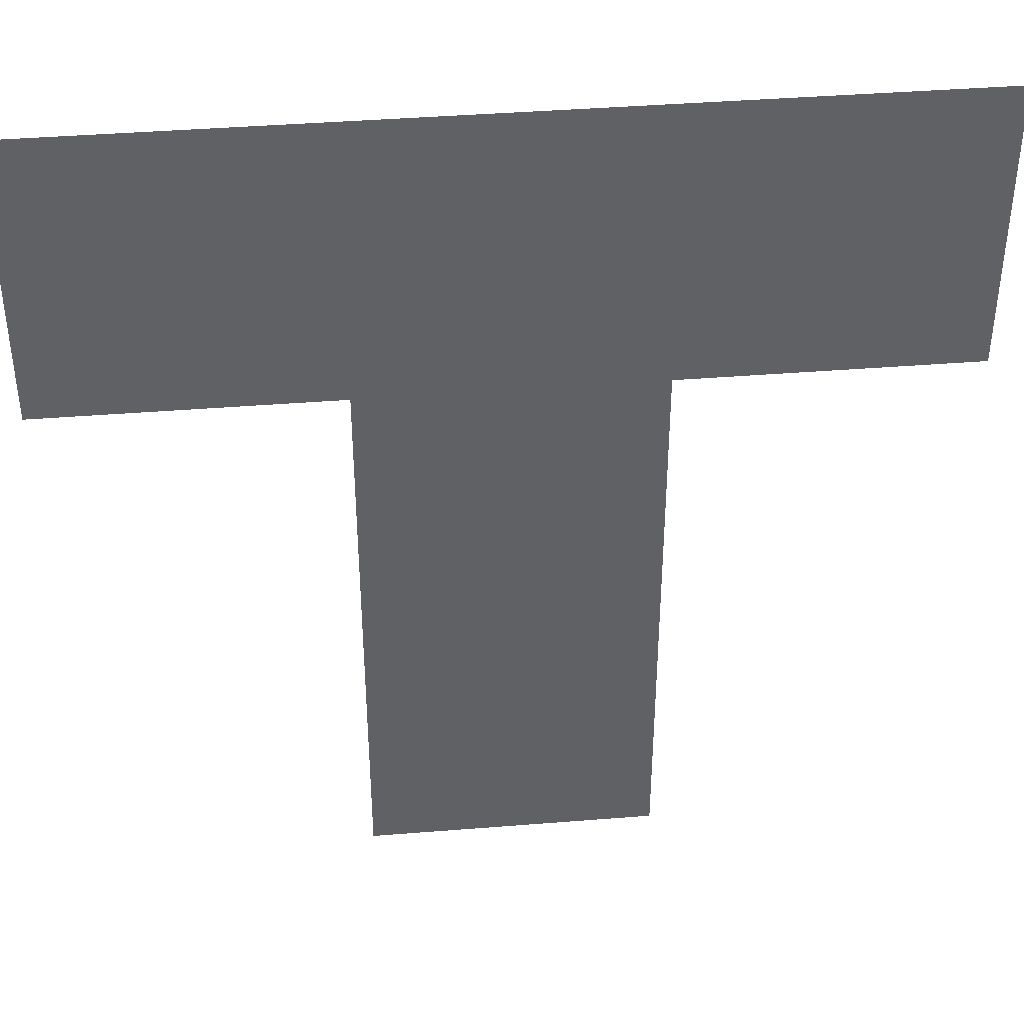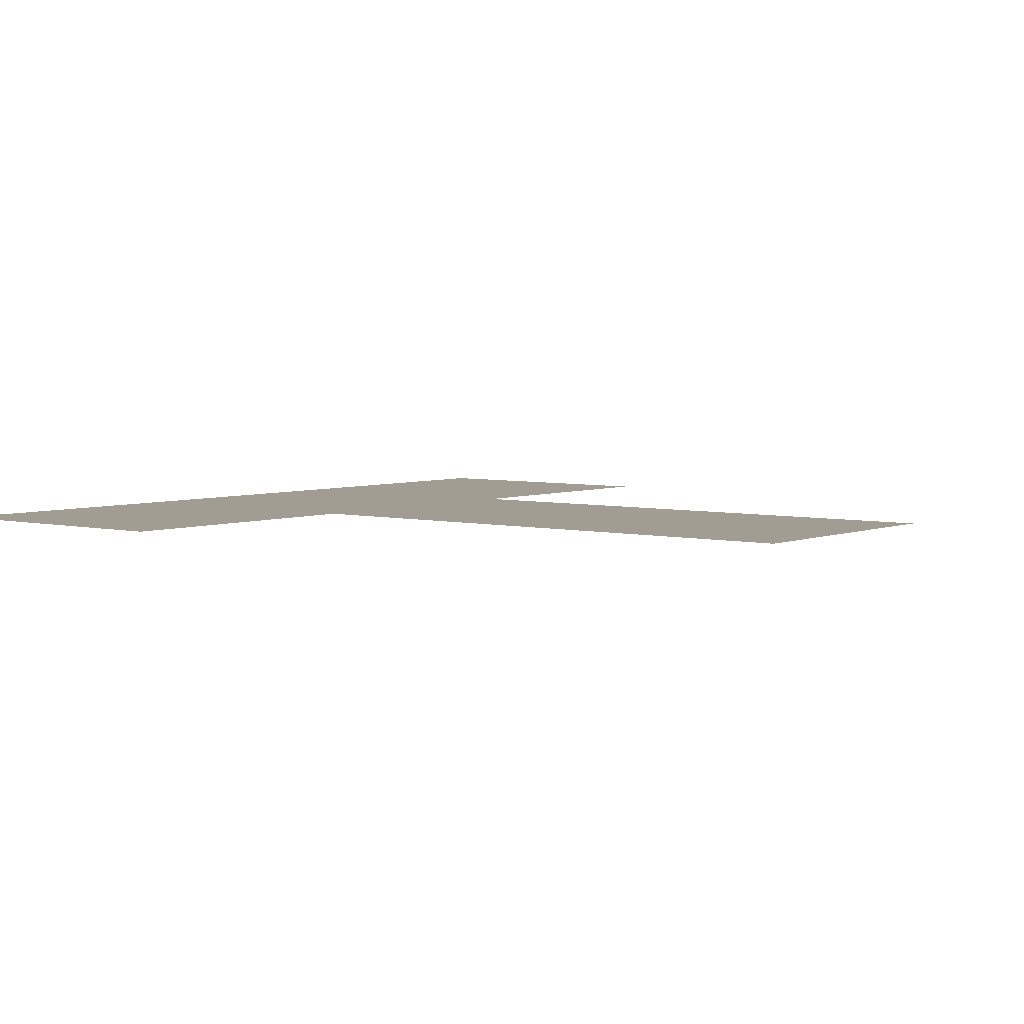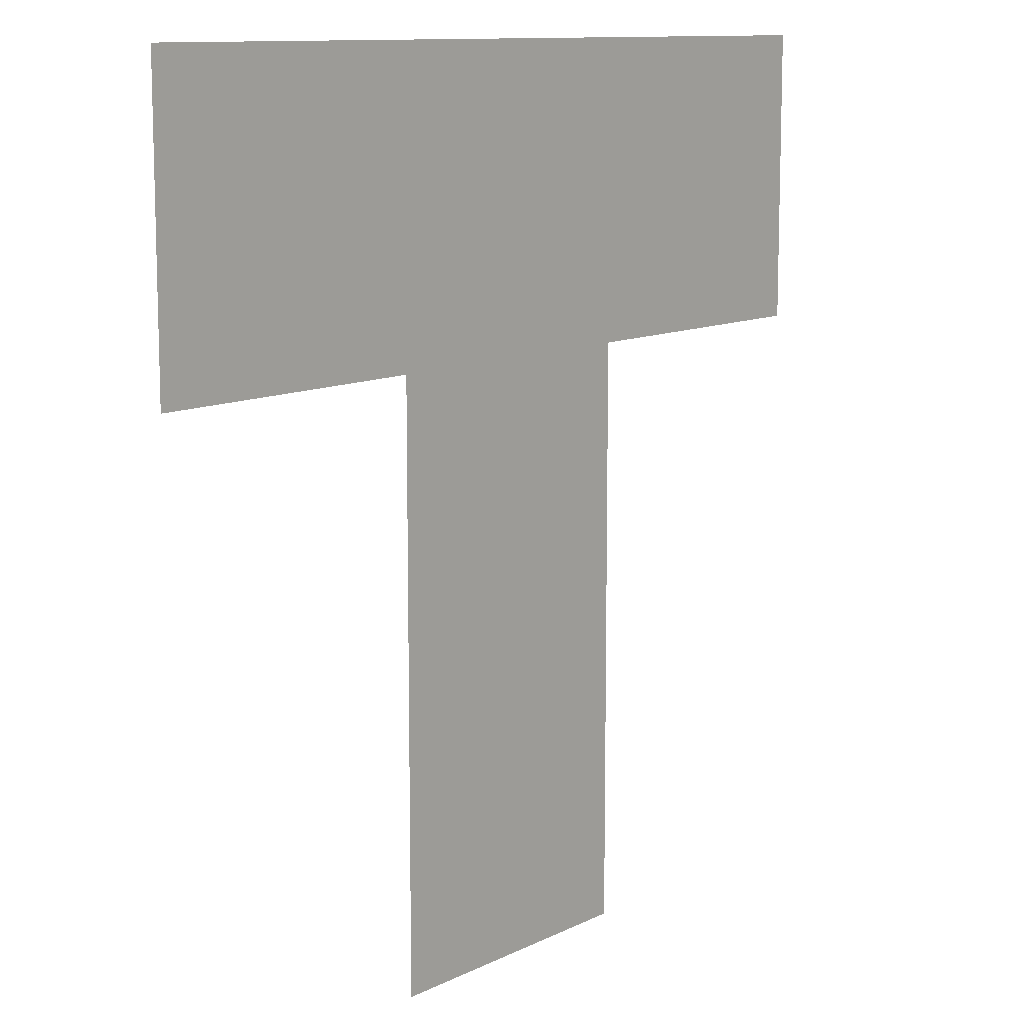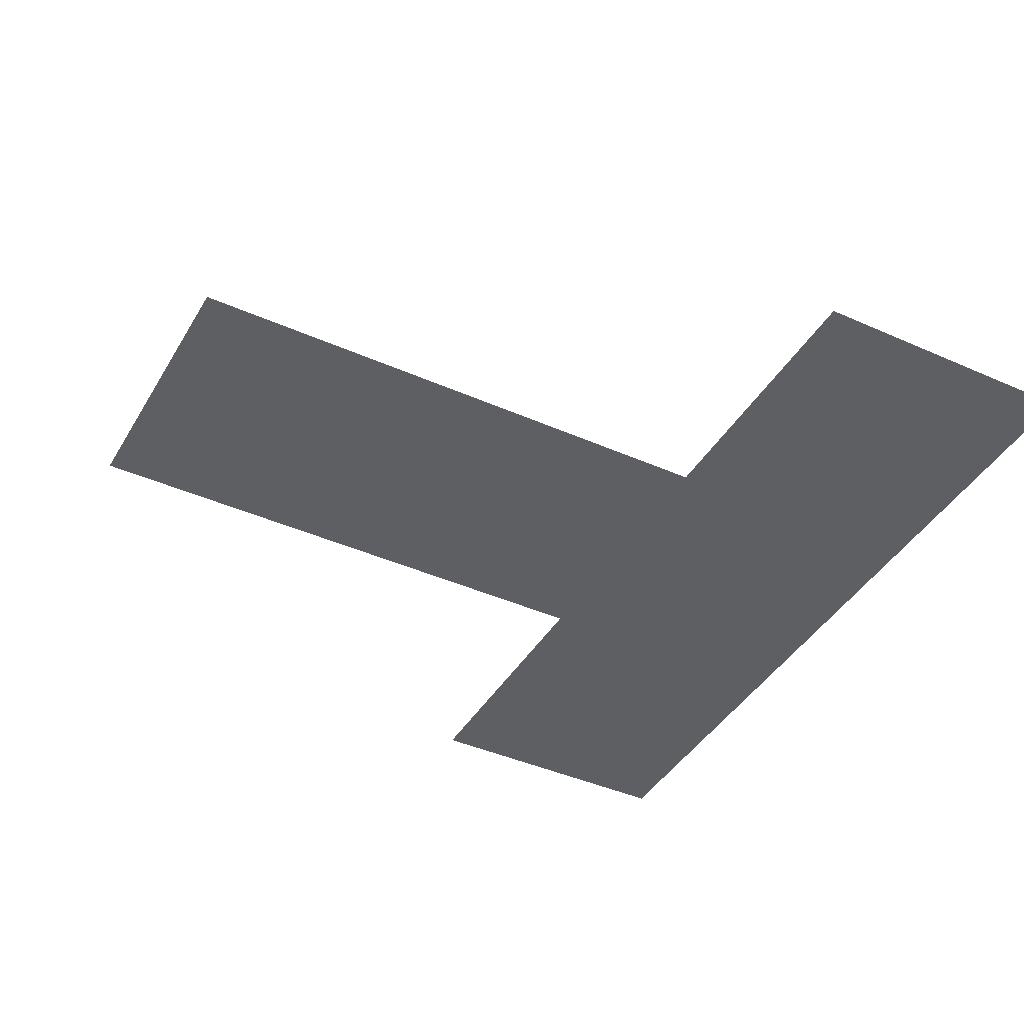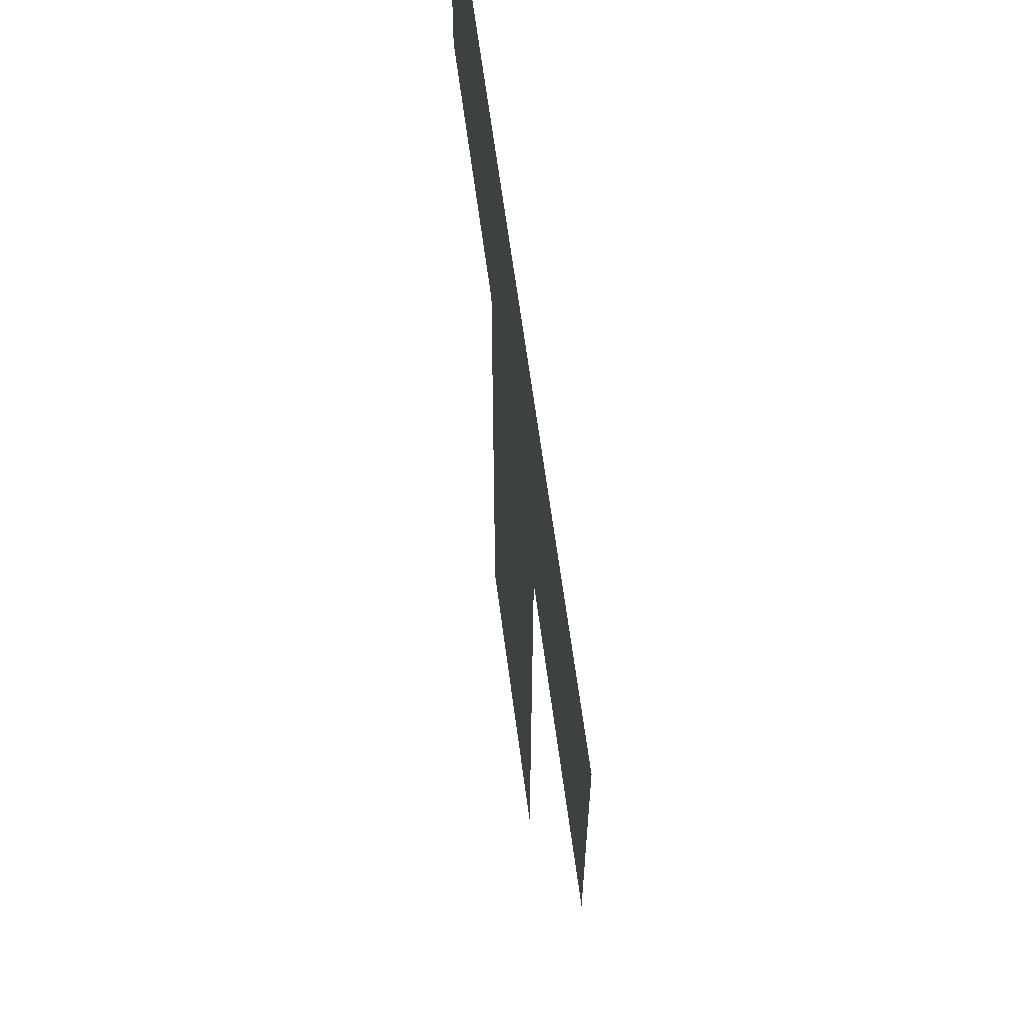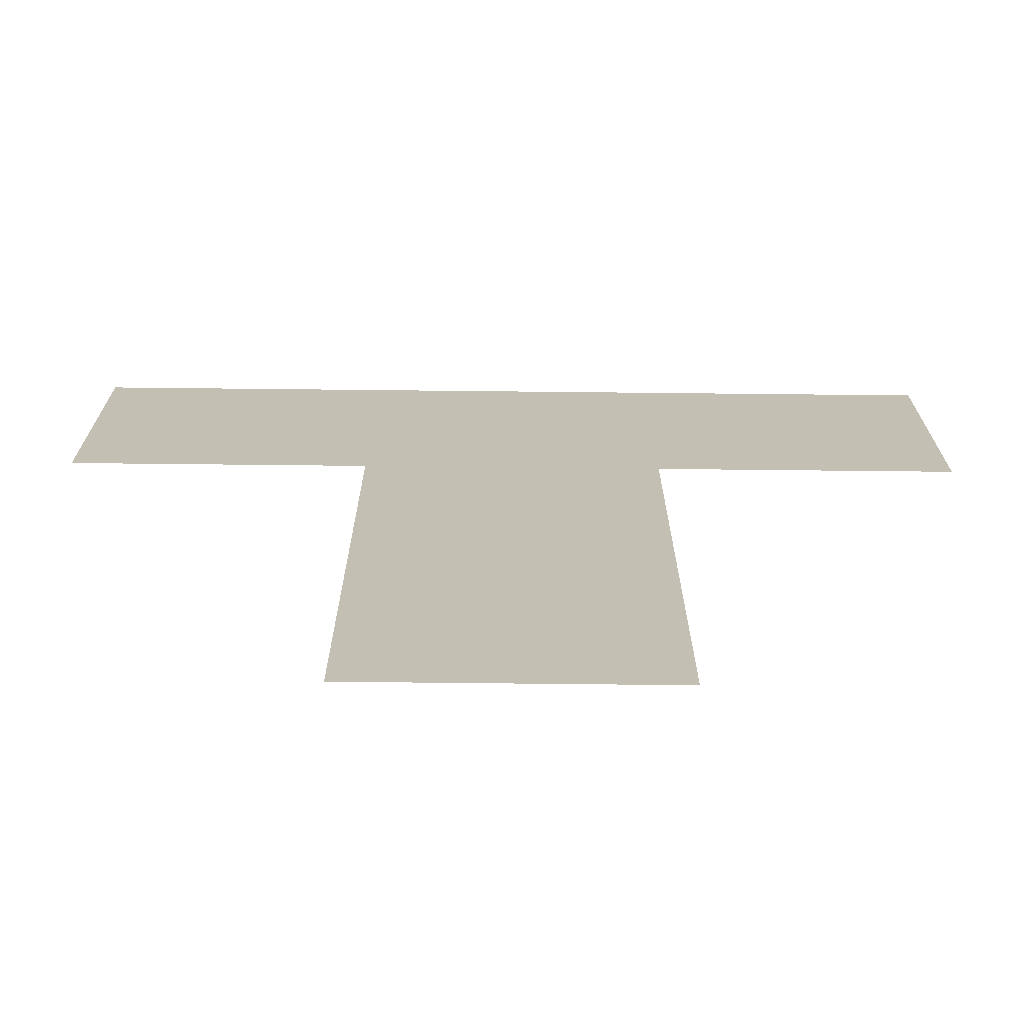
<metadata>
{"format":"obj","ext":"obj","renderer":"f3d","projection":"perspective","resolution":1024,"background":"white","views":[{"elev":41.0,"azim":174.4,"up":"+Y"},{"elev":4.6,"azim":-51.9,"up":"+Z"},{"elev":11.1,"azim":129.9,"up":"+Y"},{"elev":-41.6,"azim":61.7,"up":"+Z"},{"elev":62.8,"azim":82.6,"up":"+Y"},{"elev":-72.3,"azim":-0.6,"up":"+Y"}]}
</metadata>
<code>
v 0 -224 0
v -16 -224 0
v -16 -208 0
v 0 -208 0
v -16 -224 0
v -32 -224 0
v -32 -208 0
v -16 -208 0
v -32 -224 0
v -48 -224 0
v -48 -208 0
v -32 -208 0
v -16 -240 0
v -32 -240 0
v -32 -224 0
v -16 -224 0
v -16 -256 0
v -32 -256 0
v -32 -240 0
v -16 -240 0
g bossmap_mesh_0059
f 1 2 3 4
f 5 6 7 8
f 9 10 11 12
f 13 14 15 16
f 17 18 19 20

</code>
